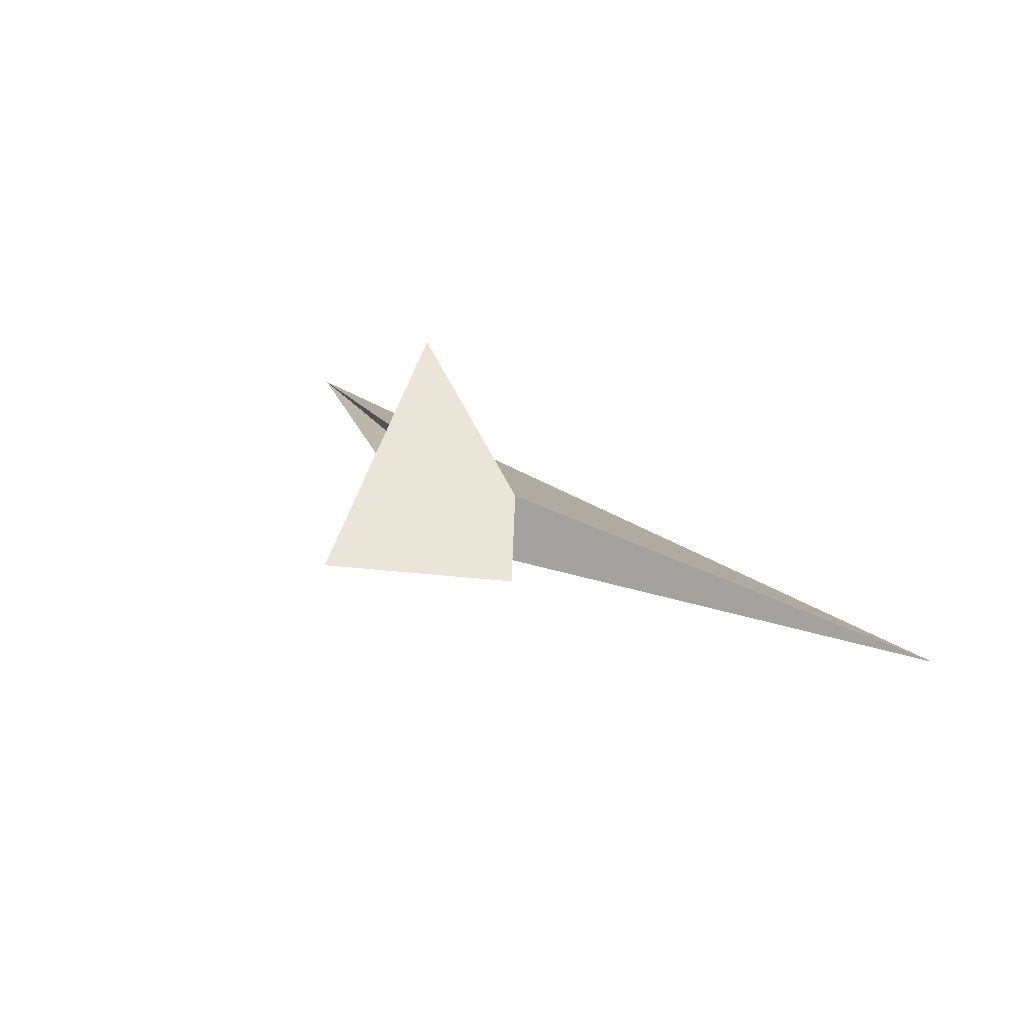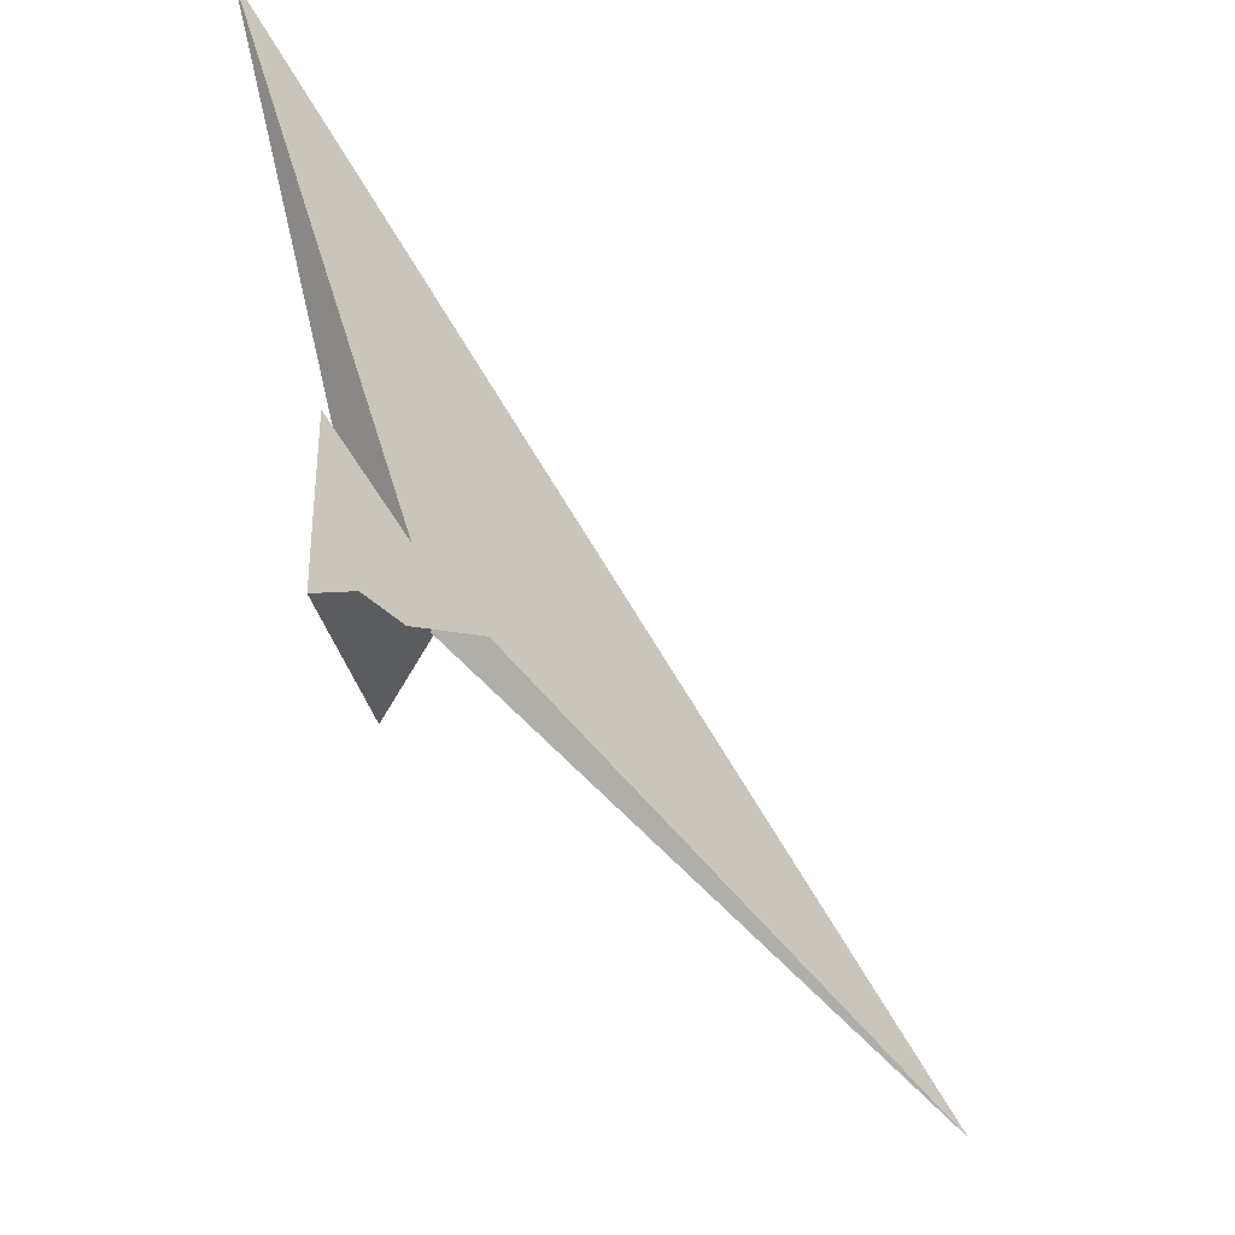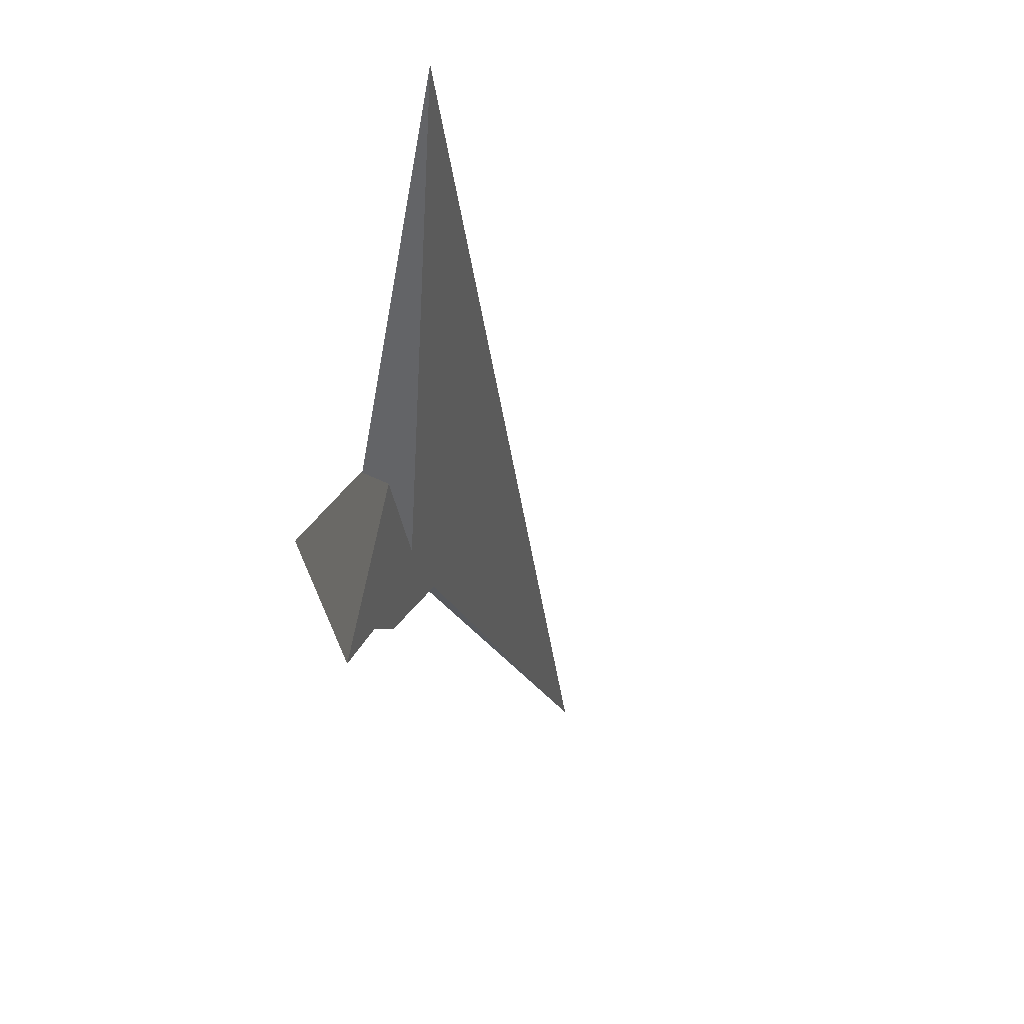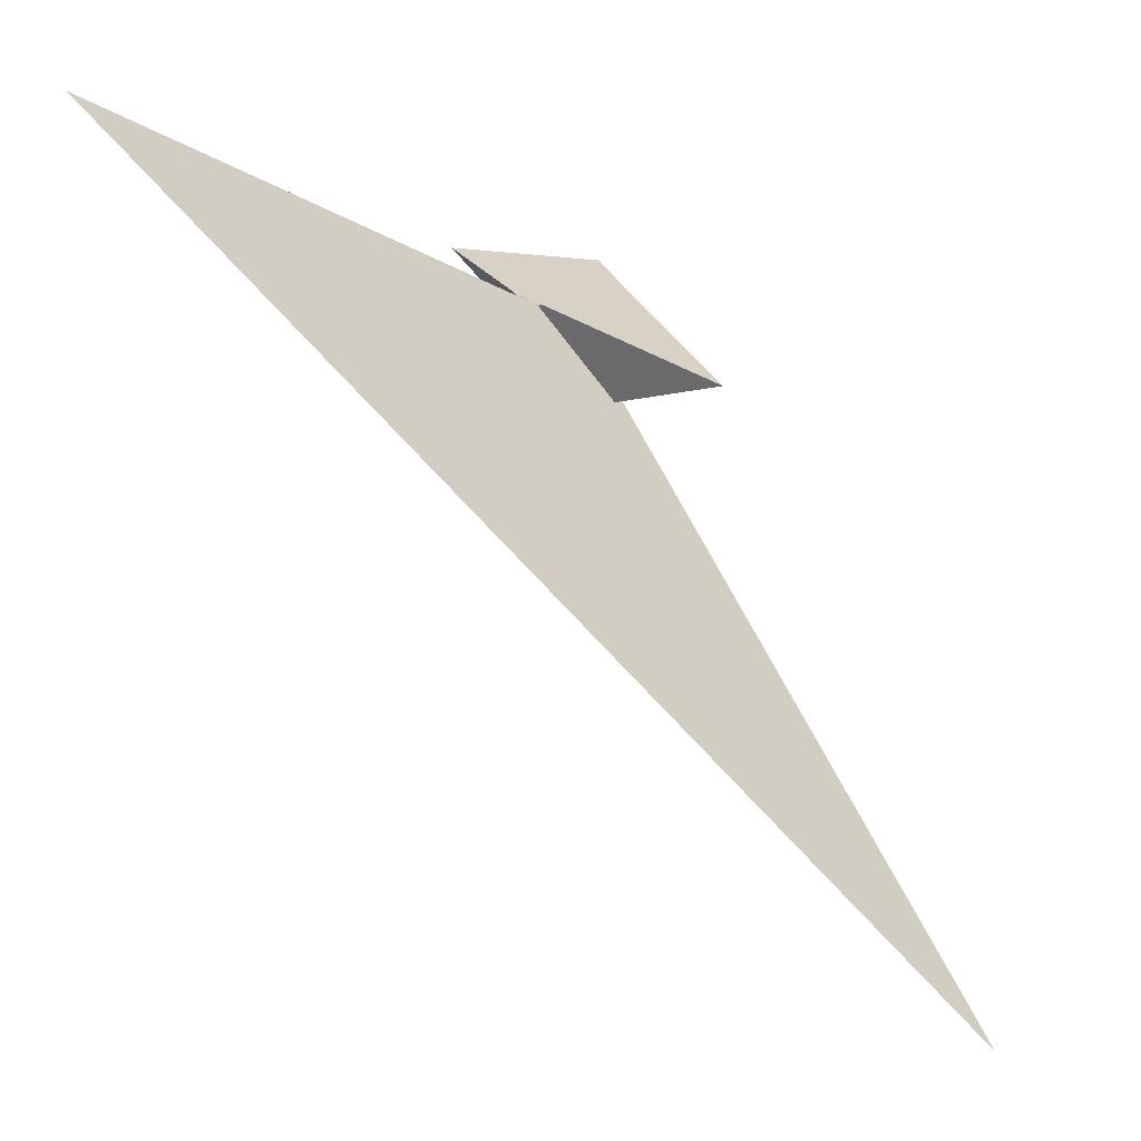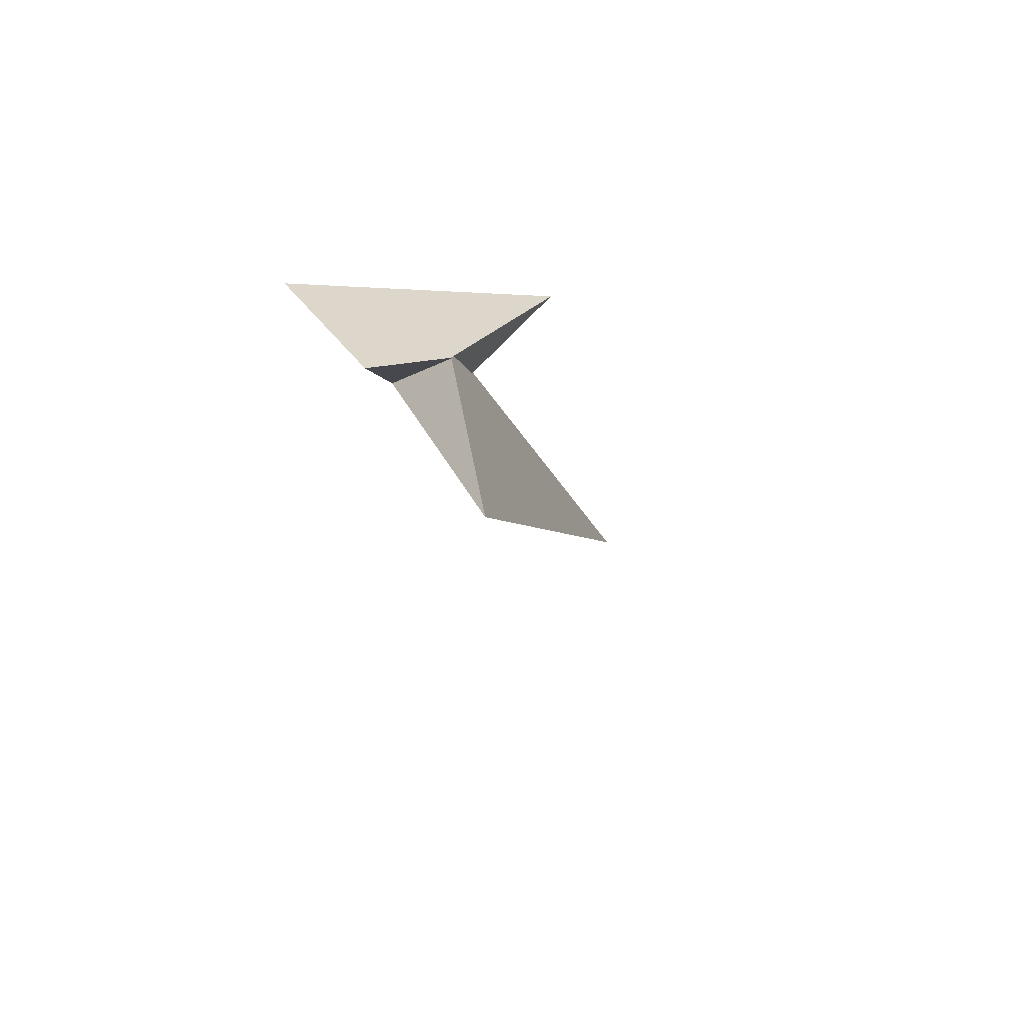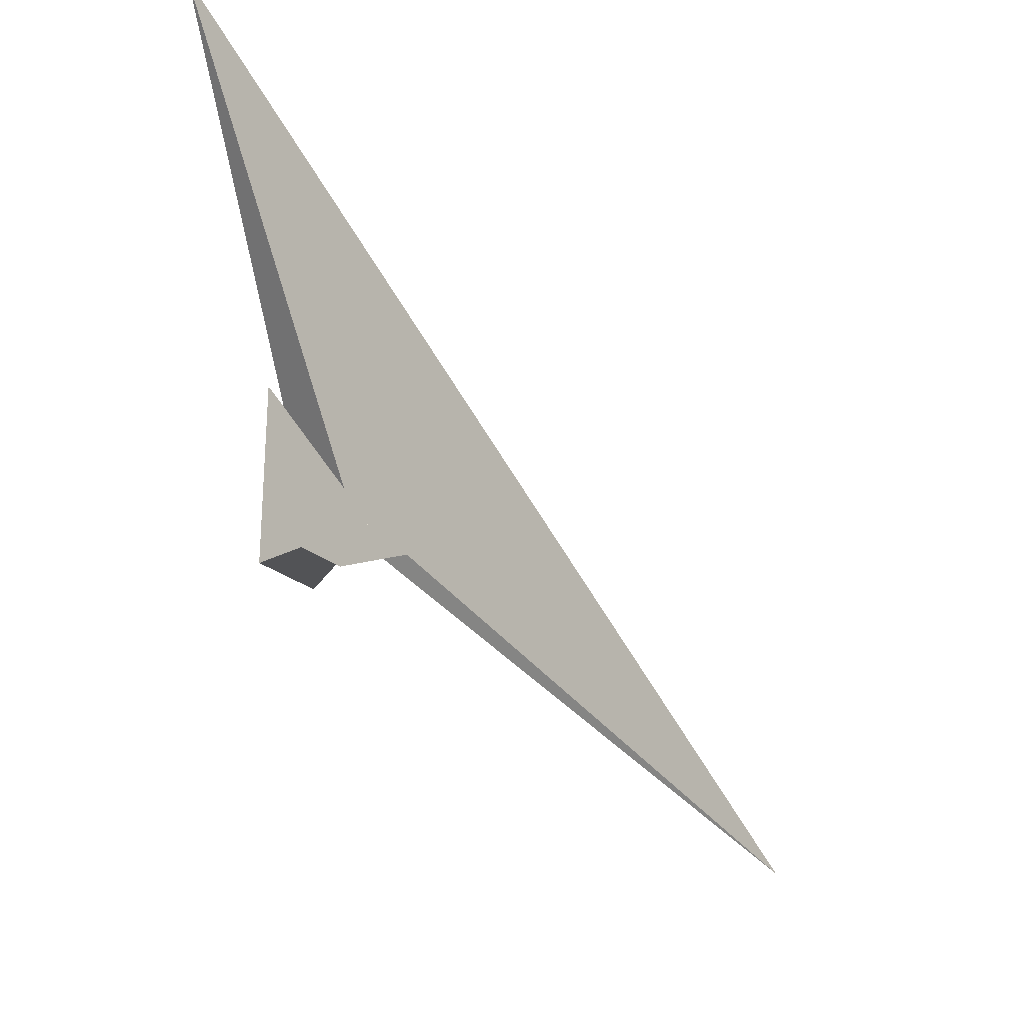
<metadata>
{"format":"obj","ext":"obj","renderer":"f3d","projection":"perspective","resolution":1024,"background":"white","views":[{"elev":70.2,"azim":-111.7,"up":"+Y"},{"elev":-60.6,"azim":-105.0,"up":"+Z"},{"elev":-16.2,"azim":-131.5,"up":"+Z"},{"elev":12.0,"azim":26.2,"up":"+Y"},{"elev":44.8,"azim":-59.1,"up":"+Y"},{"elev":-44.6,"azim":-106.7,"up":"+Z"}]}
</metadata>
<code>
v -3.076 -2.198 14.53
v -10.62 5.386 16.04
v 8.736 -23.4 2.285
v 1.407 -7.58 12.71
v -3.526 -17.52 -2.113
v 9.969 -16.12 11.08
v 6.087 -18.32 5.37
v 11.52 -19.54 8.798
v -10.24 9.143 20.35
v -11.17 10.22 20.69
v -36.95 20.59 9.333
v 7.787 -20.81 9.926
v 0.8675 -8.348 13.05
v 3.131 -4.662 14.49
v 12.4 -19.69 10.83
v 15.34 -20.2 11.02
v 50.72 -12.57 17.62
v 2.462 -30.7 6.167
v -2.335 7.152 17.58
v 9.697 -39.32 4.295
v 0.849 -11.16 -4.011
v 0.8459 -11.11 -3.69
v -6.603 3.533 13.66
v -10.82 10.56 13.94
v -9.575 3.591 -23.17
v 11.23 -25.34 18.85
v -9.936 9.841 19.58
v -0.752 -10.56 -19.54
v 3.052 -8.147 -6.166
v 9.041 2.538 3.347
v 10.21 3.724 -0.2827
v -1.673 -15.81 -8.965
v 9.601 3.607 4.662
v 15.8 -18.33 9.311
v 29.96 -5.031 1.572
v 127.8 -196.3 0.189
v 5.218 -41.39 17.5
v 10.73 3.006 7.278
v 6.449 -10.08 -2.836
v -12.14 14.44 -35.19
v 10.93 -7.327 7.6
v -107.7 65.7 91.51
v 8.675 -5.433 2.39
v 14.95 1.269 9.748
f 1 2 9 10 11 5 4 6 7 8 3
f 1 2 19 17 16 14 13 15 20 18 12
f 1 3 28 25 21 22 23 24 27 26 12
f 4 5 32 22 21 29 31 33 30 14 13
f 4 6 37 36 34 35 23 24 38 15 13
f 7 8 39 35 34 16 17 40 25 21 29
f 9 10 27 26 41 30 14 16 34 36 42
f 6 7 29 31 44 43 41 26 12 18 37
f 2 9 42 32 22 23 35 39 43 44 19
f 5 11 40 25 28 20 18 37 36 42 32
f 3 8 39 43 41 30 33 38 15 20 28
f 10 11 40 17 19 44 31 33 38 24 27

</code>
